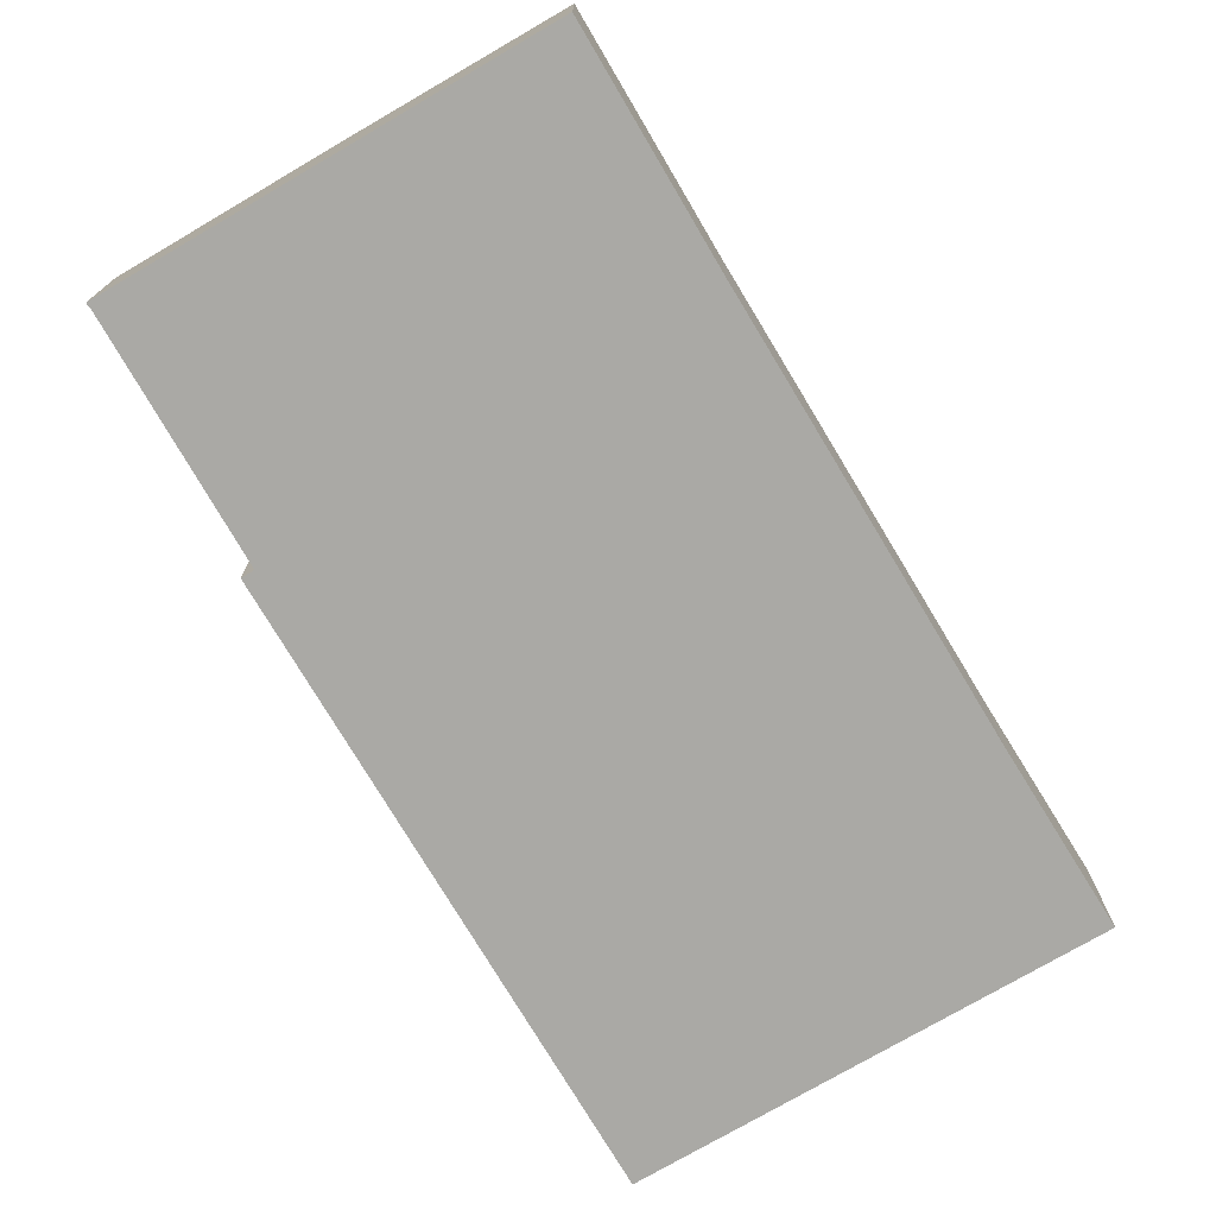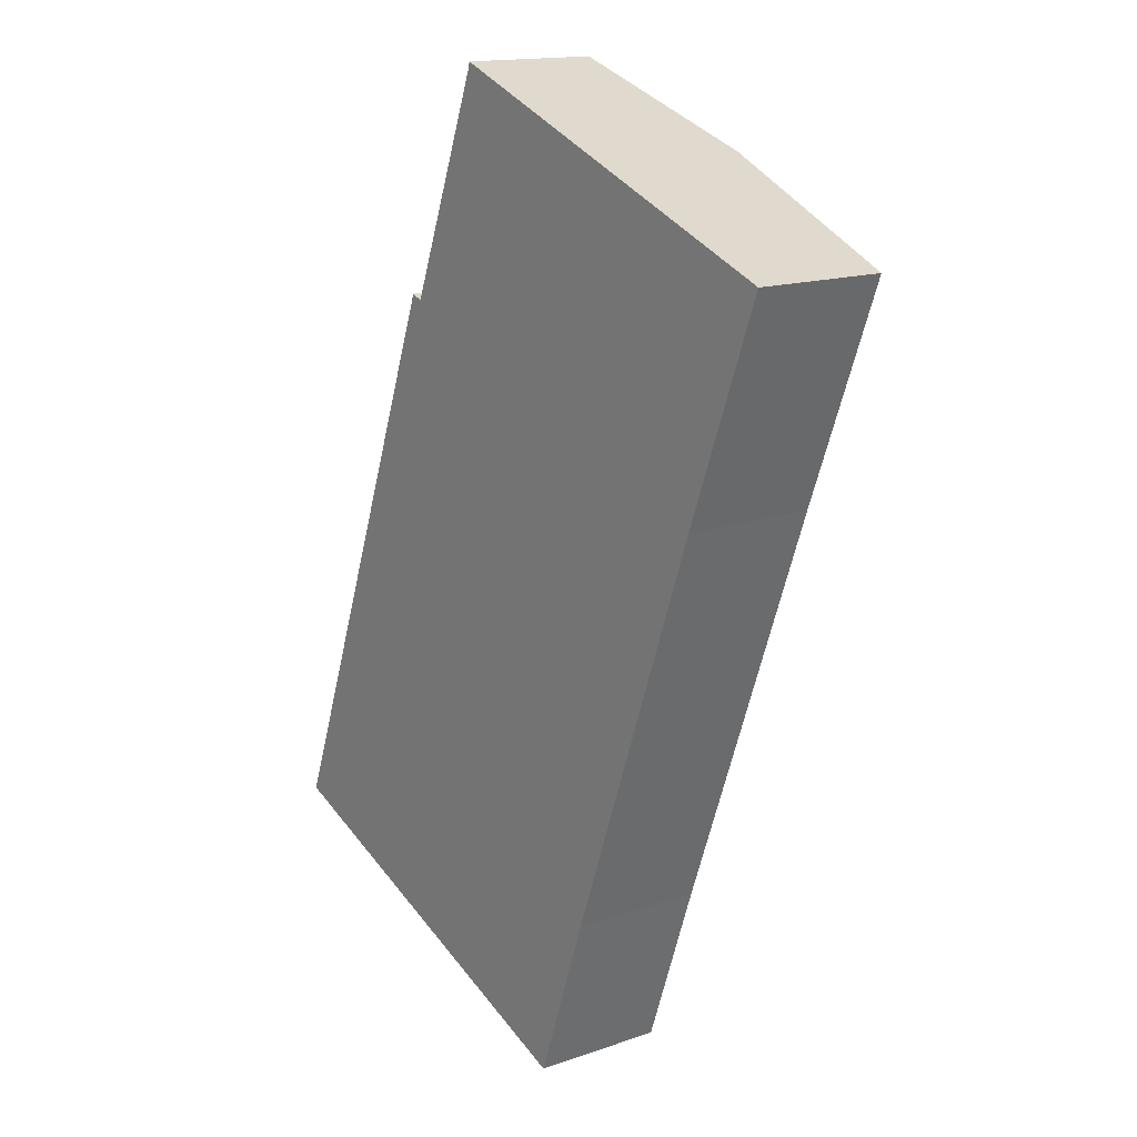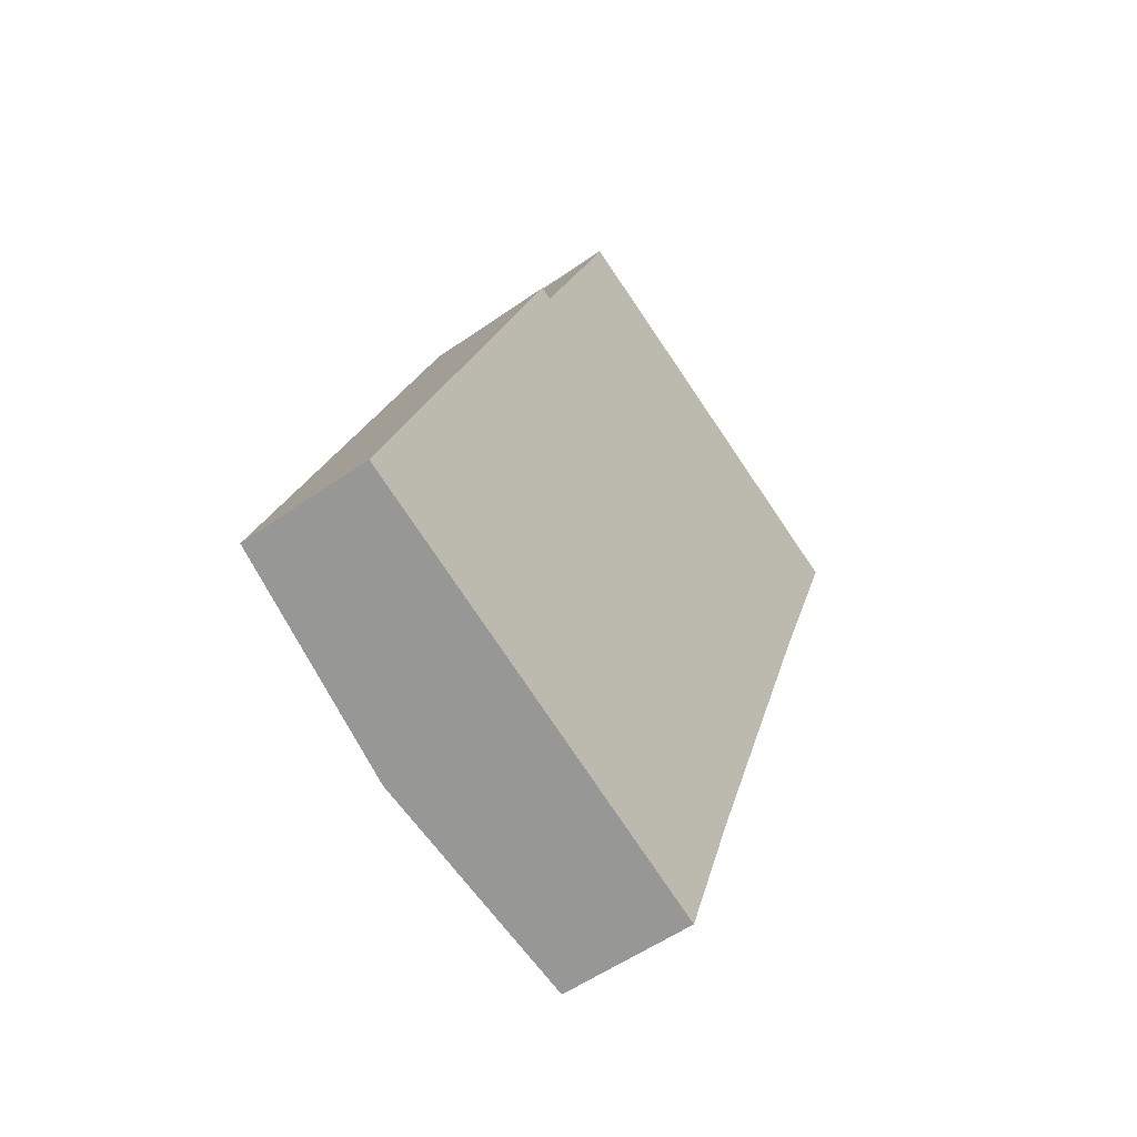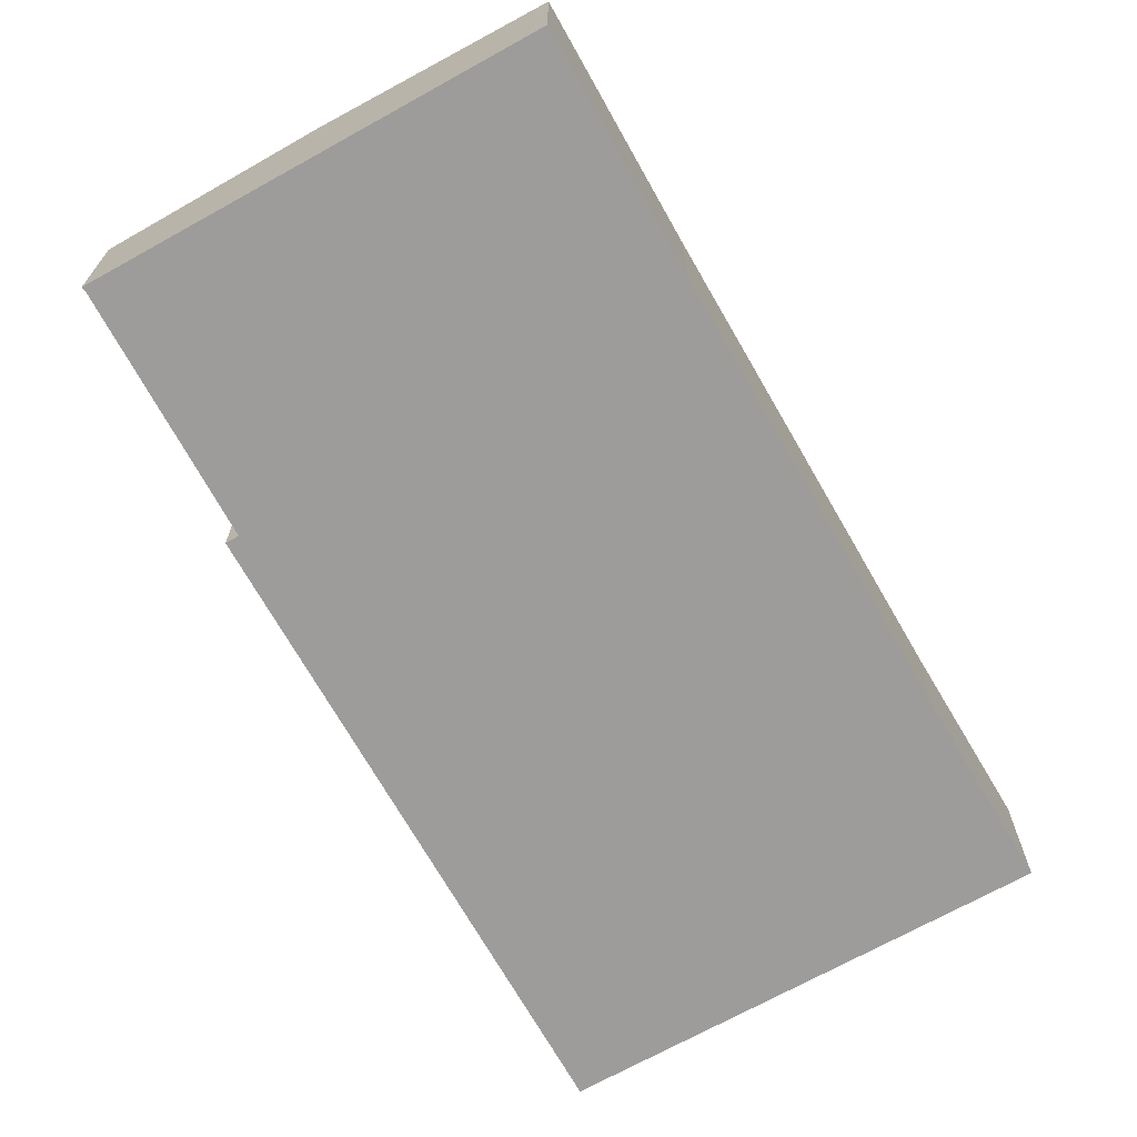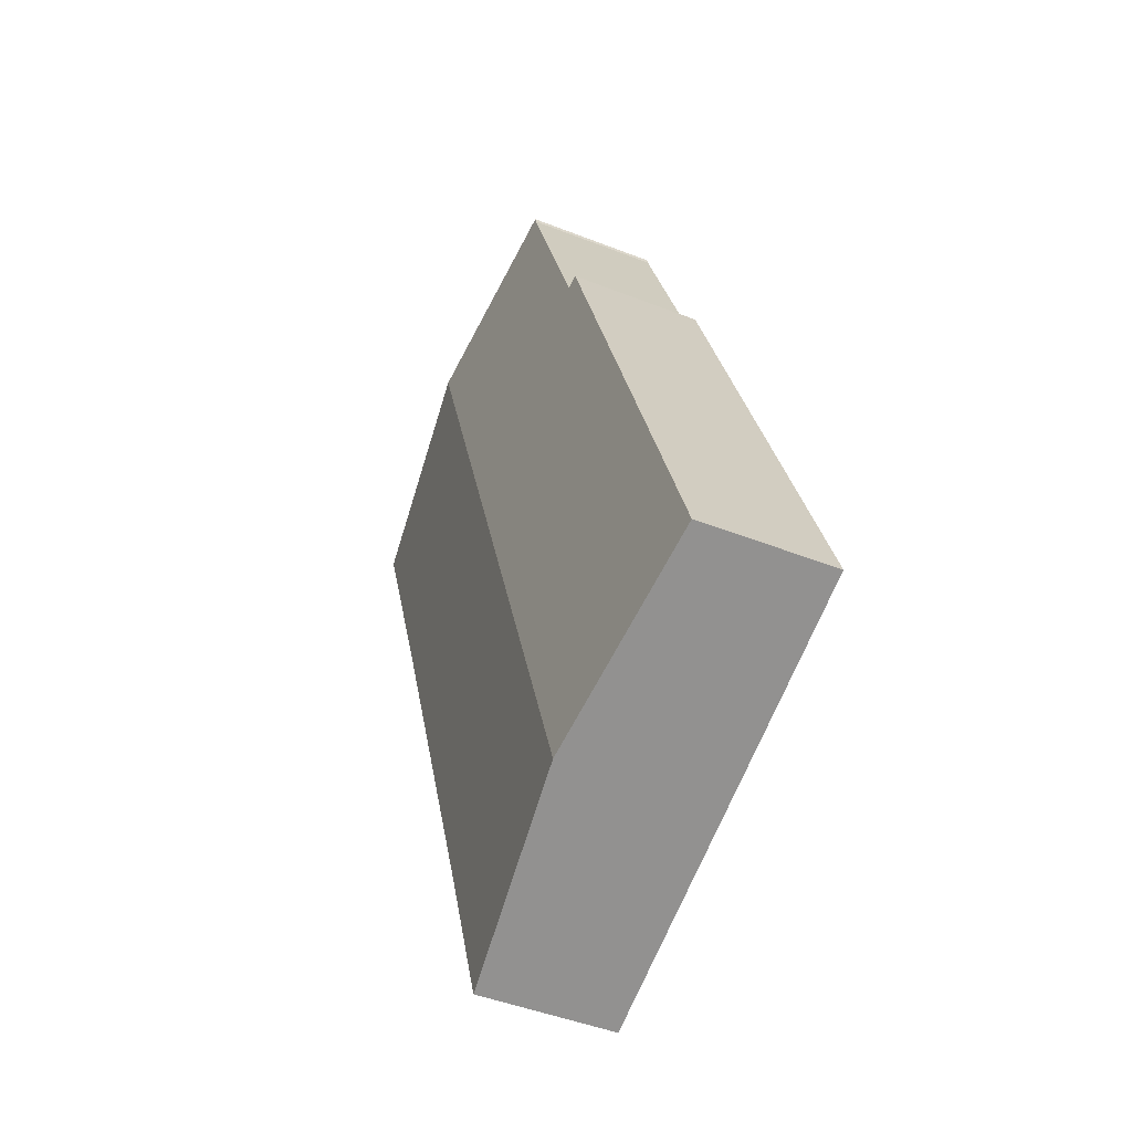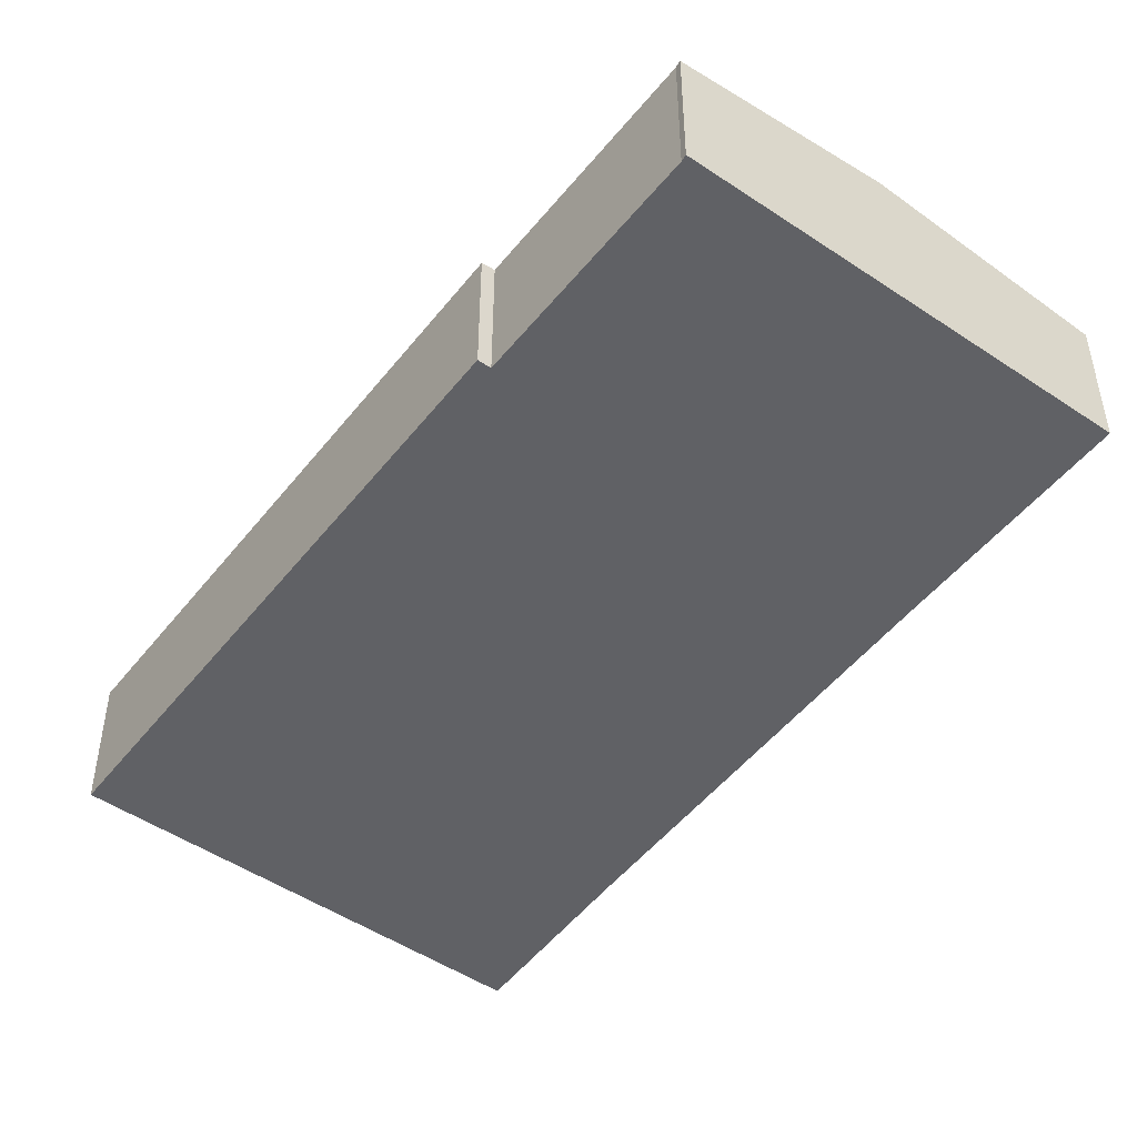
<metadata>
{"format":"obj","ext":"obj","renderer":"f3d","projection":"perspective","resolution":1024,"background":"white","views":[{"elev":-75.4,"azim":51.3,"up":"+Y"},{"elev":15.3,"azim":53.7,"up":"+Z"},{"elev":-53.9,"azim":-53.0,"up":"+Z"},{"elev":-70.2,"azim":50.1,"up":"+Y"},{"elev":-46.3,"azim":-114.2,"up":"+Z"},{"elev":-48.9,"azim":-15.9,"up":"+Y"}]}
</metadata>
<code>
v  0 4.314 2.642e-16
v  6.92 4.324 18.46
v  6.898 5.032 -2.661
v  7.319 4.365 18.31
v  16.48 5.032 23.31
v  10.13 4.379 25.52
v  10.18 4.376 25.73
v  23.35 4.317 20.68
v  20.65 4.325 13.6
v  15.72 4.325 0.233
v  13.76 4.317 -5.31
v  13.76 3.251e-16 -5.31
v  6.898 1.629e-16 -2.661
v  0 0 0
v  6.92 -1.13e-15 18.46
v  10.13 -1.563e-15 25.52
v  7.319 -1.121e-15 18.31
v  10.18 -1.575e-15 25.73
v  16.48 -1.427e-15 23.31
v  23.35 -1.266e-15 20.68
v  15.72 -1.427e-17 0.233
v  20.65 -8.328e-16 13.6
g defaultobject
f 1 2 3
f 4 3 2
f 5 3 4
f 6 5 4
f 7 5 6
f 8 3 5
f 3 8 9
f 3 9 10
f 3 10 11
f 12 3 11
f 3 12 13
f 3 13 1
f 1 13 14
f 1 15 2
f 15 1 14
f 4 16 6
f 16 4 17
f 16 7 6
f 7 16 18
f 2 17 4
f 17 2 15
f 18 5 7
f 5 18 19
f 5 19 8
f 8 19 20
f 21 10 9
f 10 21 11
f 11 21 12
f 20 9 8
f 9 20 22
f 9 22 21
f 14 17 15
f 17 14 20
f 20 14 22
f 22 14 21
f 21 14 13
f 21 13 12
f 16 19 18
f 19 16 17
f 19 17 20

</code>
